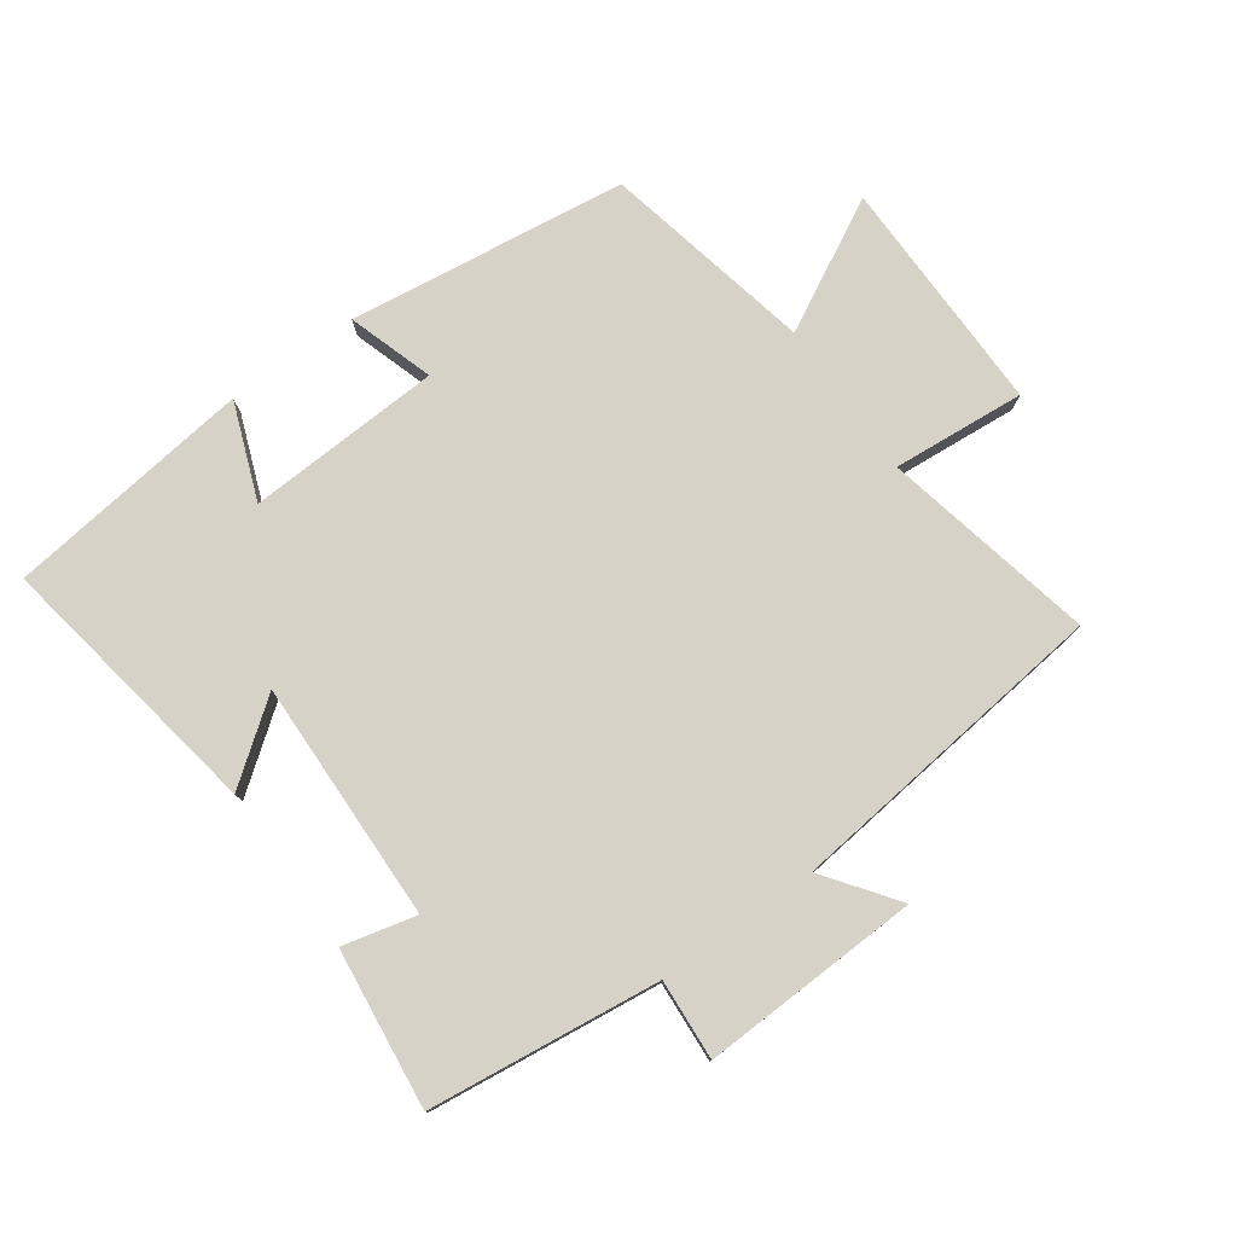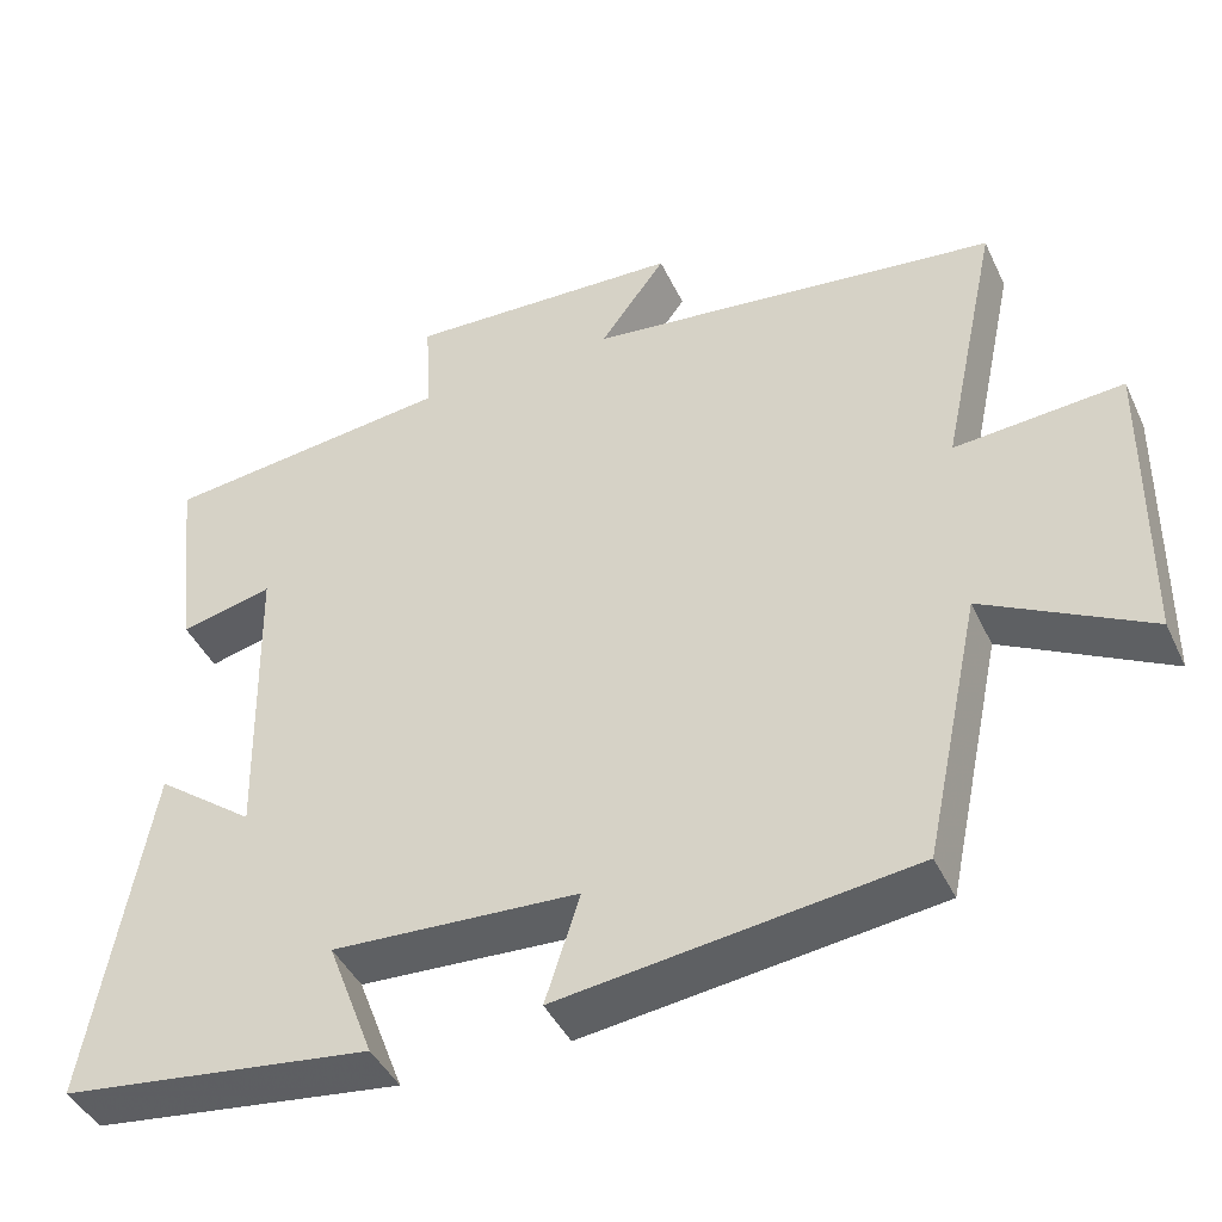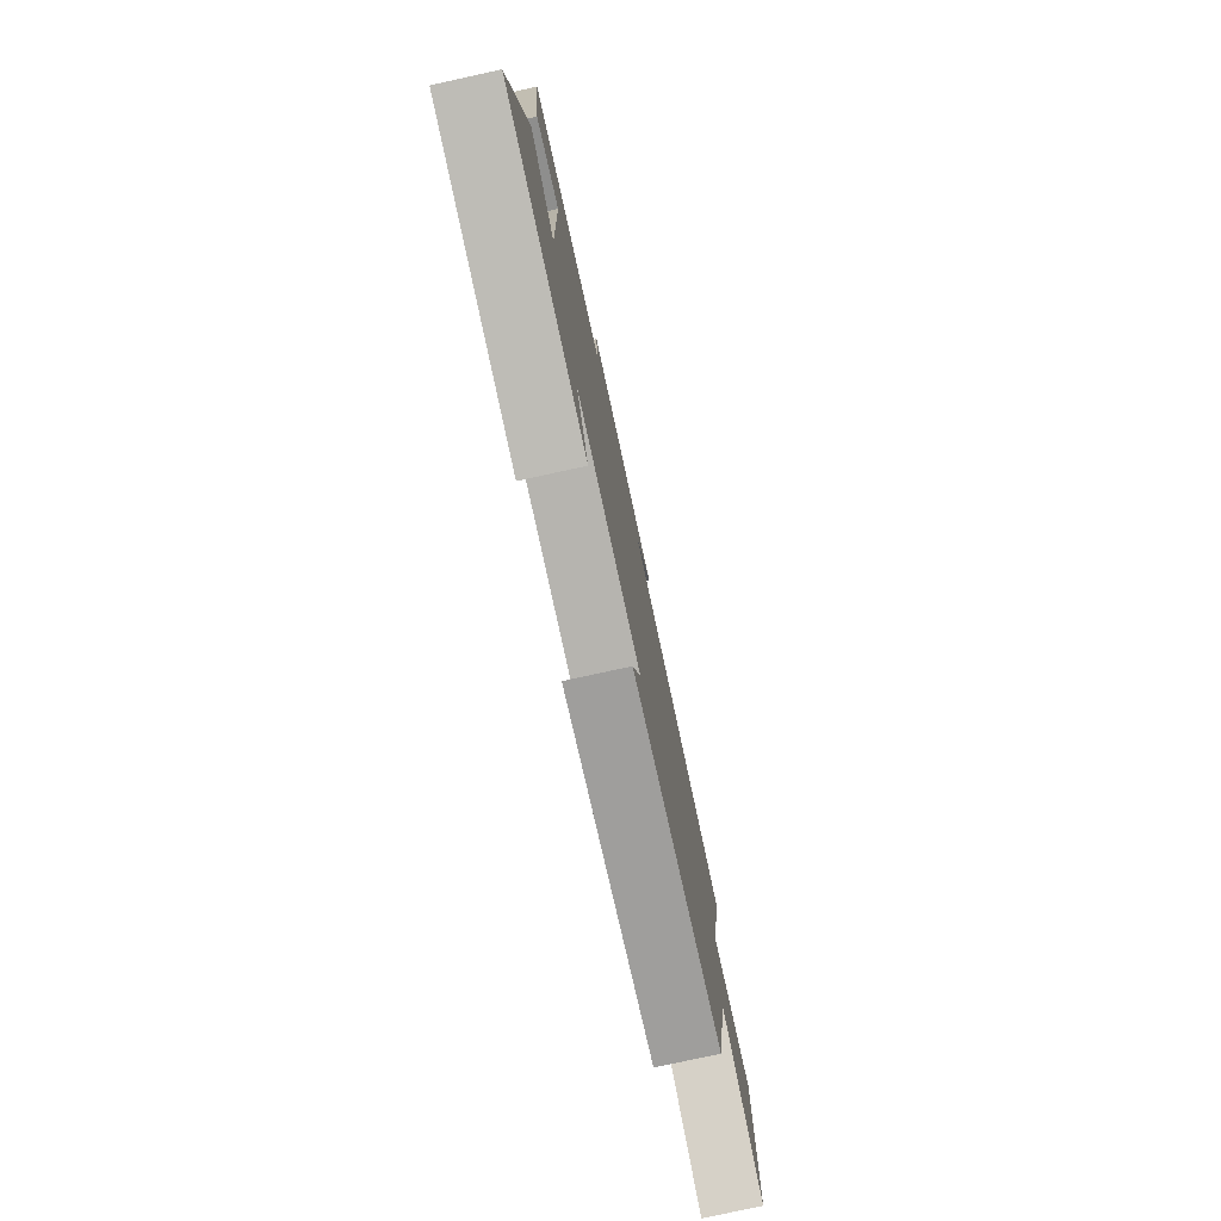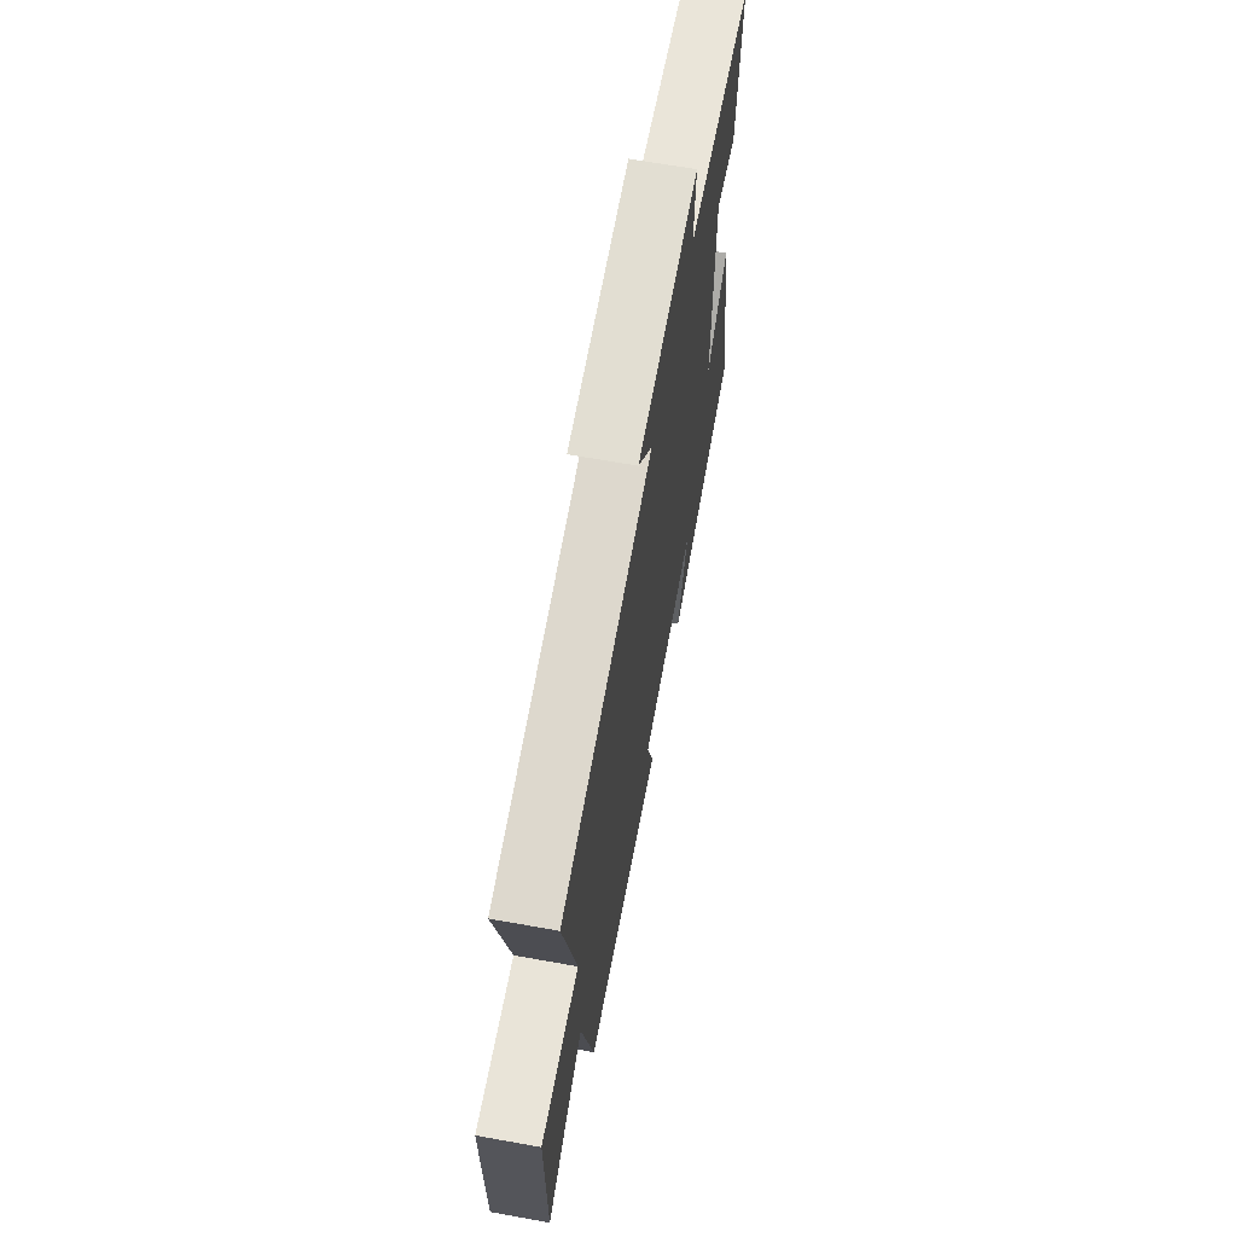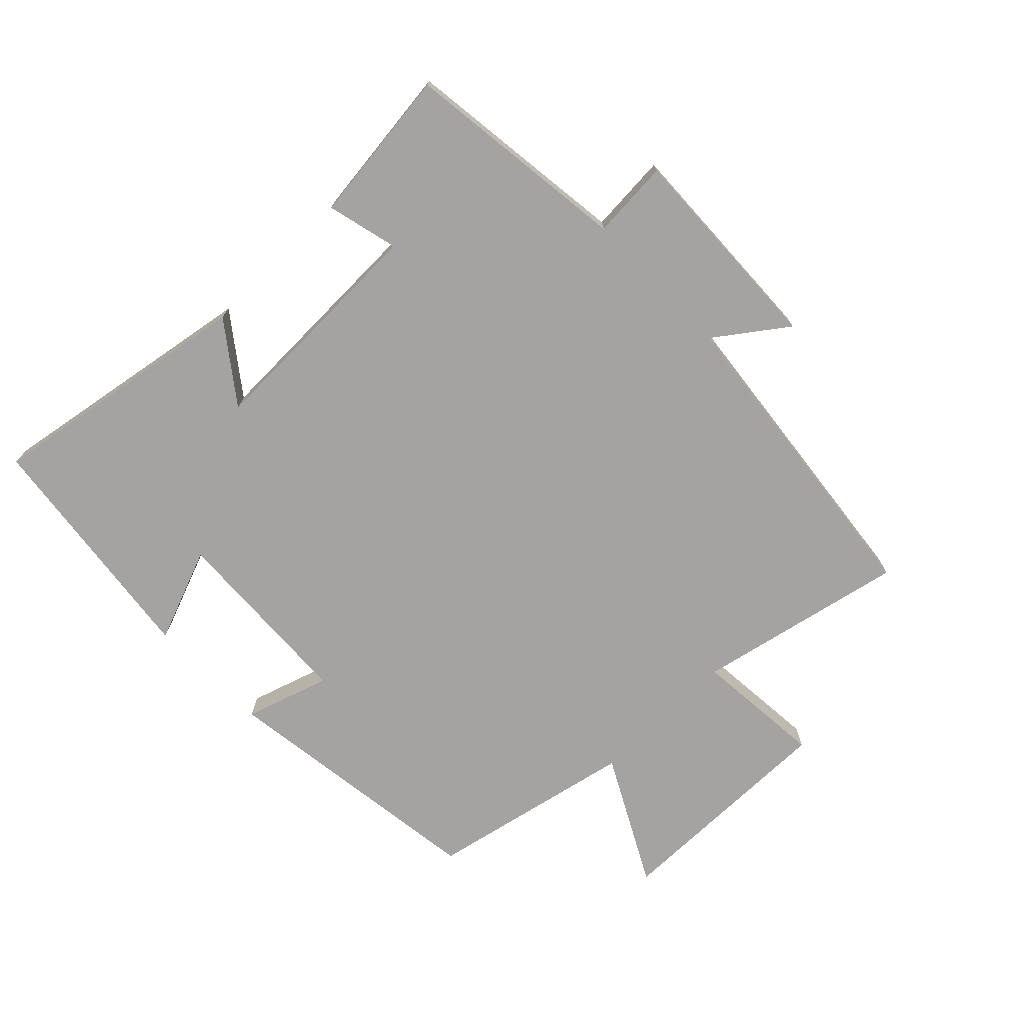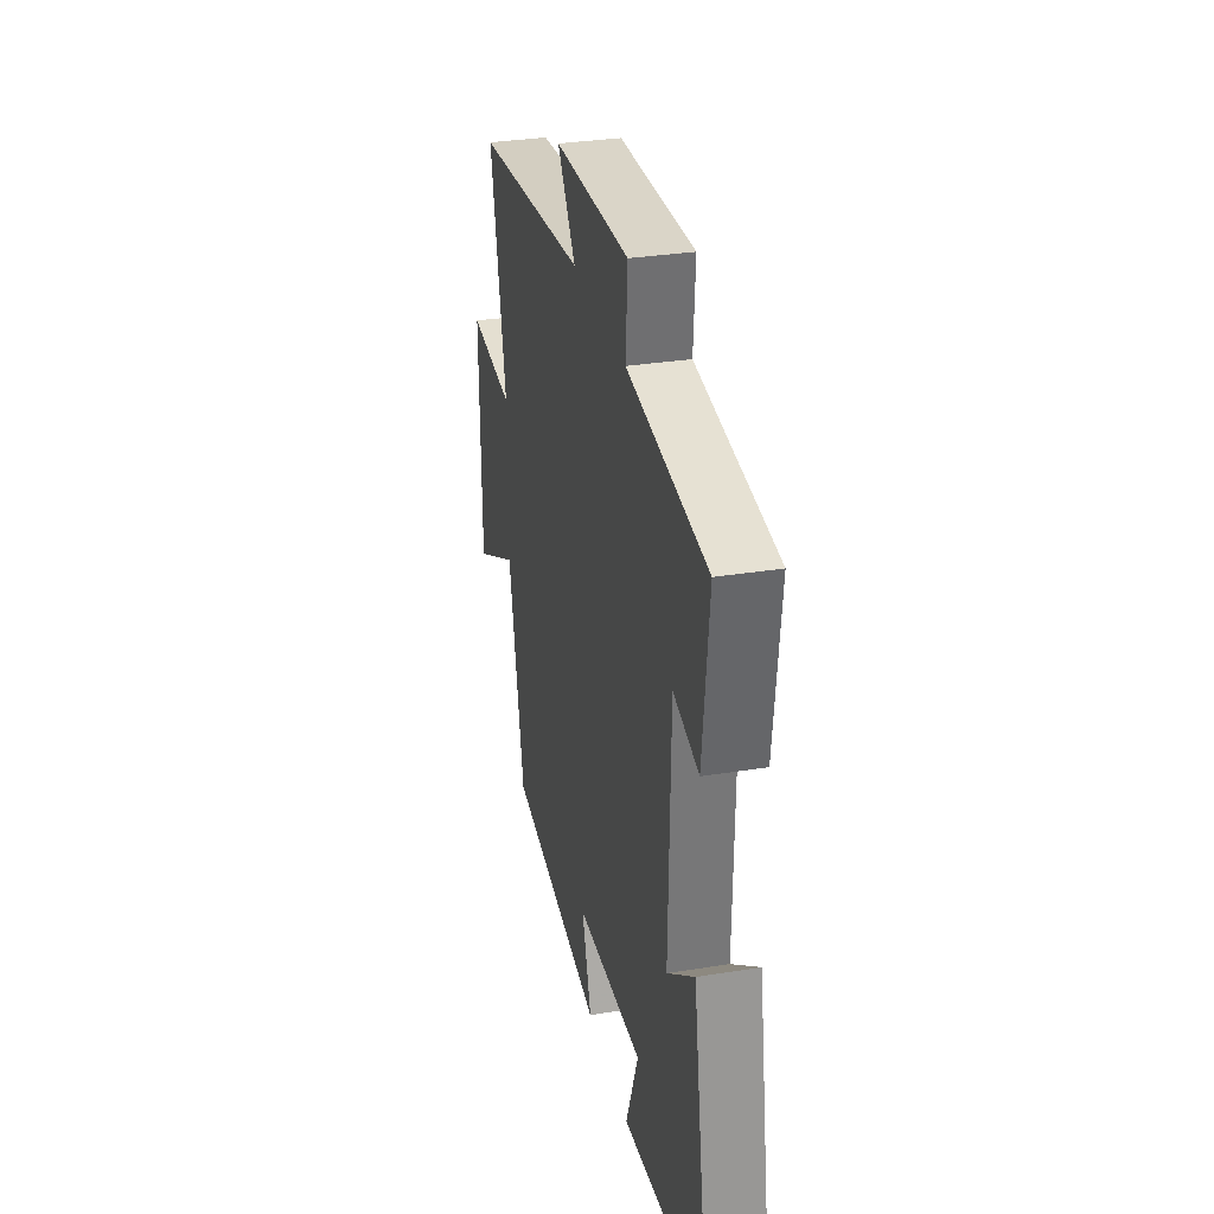
<metadata>
{"format":"obj","ext":"obj","renderer":"f3d","projection":"perspective","resolution":1024,"background":"white","views":[{"elev":77.7,"azim":-35.4,"up":"+Y"},{"elev":-43.3,"azim":24.0,"up":"+Z"},{"elev":-77.8,"azim":-77.7,"up":"+Z"},{"elev":65.3,"azim":100.3,"up":"+Z"},{"elev":-73.1,"azim":-45.6,"up":"+Y"},{"elev":31.9,"azim":-102.7,"up":"+Z"}]}
</metadata>
<code>
v 0.57 0.07 0.441
v 0.5 0.07 0.116
v 0.703 0.07 0.132
v 0.699 0.07 -0.23
v 0.5 0.07 -0.124
v 0.431 0.07 -0.446
v 0.005 0.07 -0.5
v 0.047 0.07 -0.369
v -0.251 0.07 -0.353
v -0.195 0.07 -0.5
v -0.572 0.07 -0.451
v -0.5 0.07 -0.034
v -0.38 0.07 -0.125
v -0.388 0.07 0.243
v -0.5 0.07 0.216
v -0.528 0.07 0.459
v -0.175 0.07 0.5
v -0.183 0.07 0.623
v 0.151 0.07 0.609
v 0.071 0.07 0.5
v 0.57 0 0.441
v 0.5 0 0.116
v 0.703 0 0.132
v 0.699 0 -0.23
v 0.5 0 -0.124
v 0.431 0 -0.446
v 0.005 0 -0.5
v 0.047 0 -0.369
v -0.251 0 -0.353
v -0.195 0 -0.5
v -0.572 0 -0.451
v -0.5 0 -0.034
v -0.38 0 -0.125
v -0.388 0 0.243
v -0.5 0 0.216
v -0.528 0 0.459
v -0.175 0 0.5
v -0.183 0 0.623
v 0.151 0 0.609
v 0.071 0 0.5
f 17 18 19 20
f 17 20 1 2
f 14 15 16 17
f 13 14 17 2
f 10 11 12 13
f 9 10 13
f 8 9 13 2
f 5 6 7 8
f 5 8 2 3
f 3 4 5
f 40 39 38 37
f 22 21 40 37
f 37 36 35 34
f 22 37 34 33
f 33 32 31 30
f 33 30 29
f 22 33 29 28
f 28 27 26 25
f 23 22 28 25
f 25 24 23
f 1 21 22 2
f 2 22 23 3
f 3 23 24 4
f 4 24 25 5
f 5 25 26 6
f 6 26 27 7
f 7 27 28 8
f 8 28 29 9
f 9 29 30 10
f 10 30 31 11
f 11 31 32 12
f 12 32 33 13
f 13 33 34 14
f 14 34 35 15
f 15 35 36 16
f 16 36 37 17
f 17 37 38 18
f 18 38 39 19
f 19 39 40 20
f 20 40 21 1

</code>
